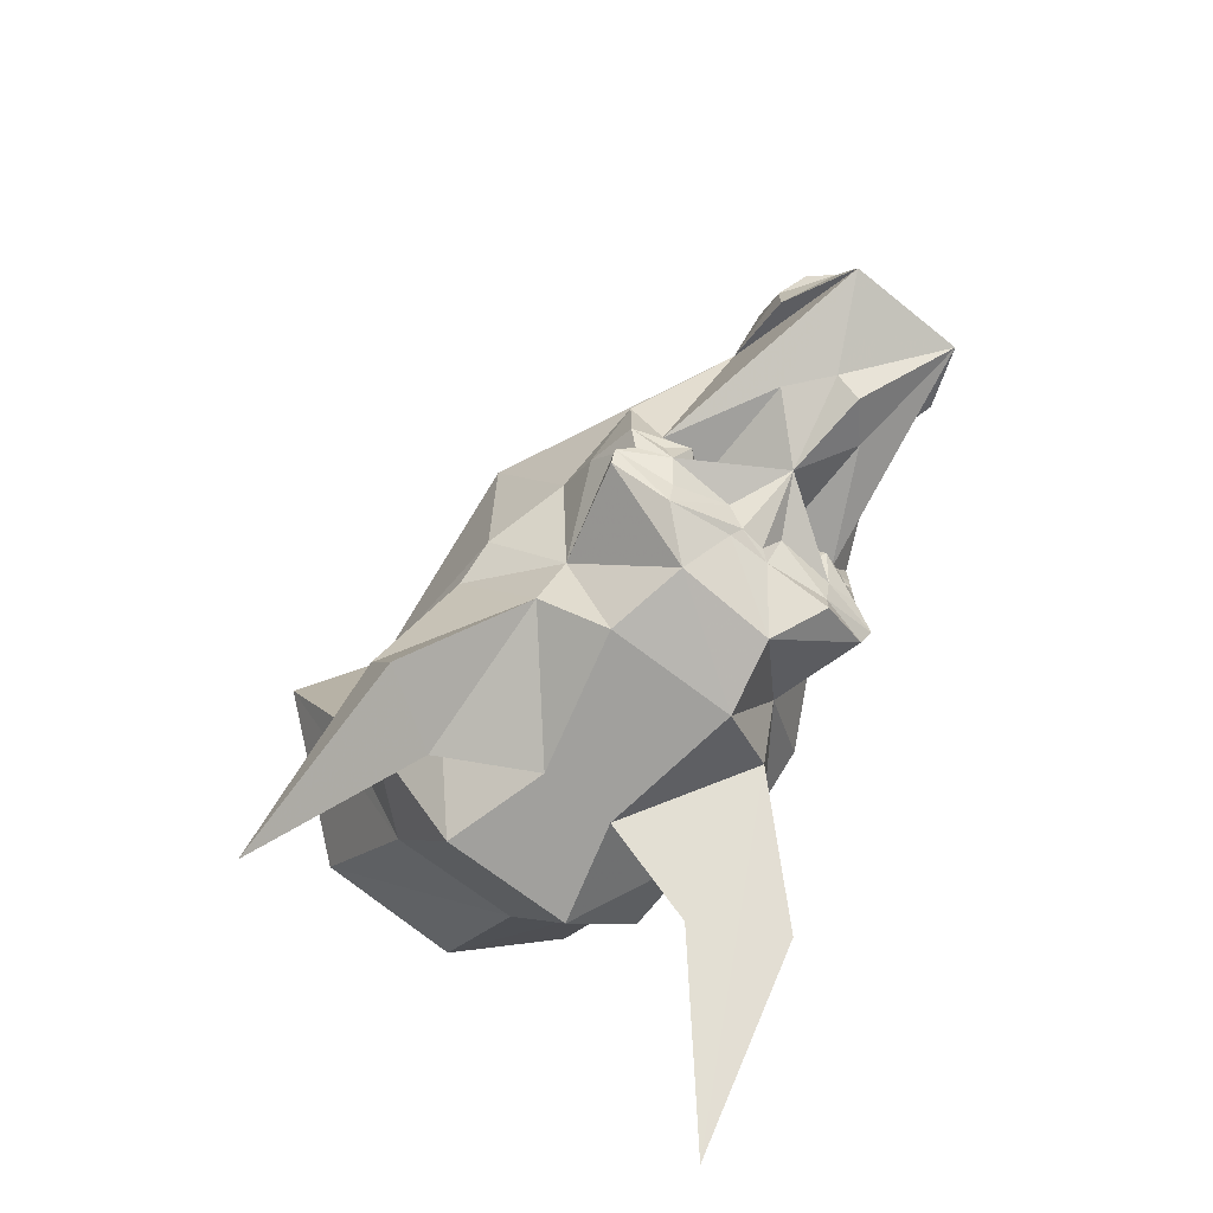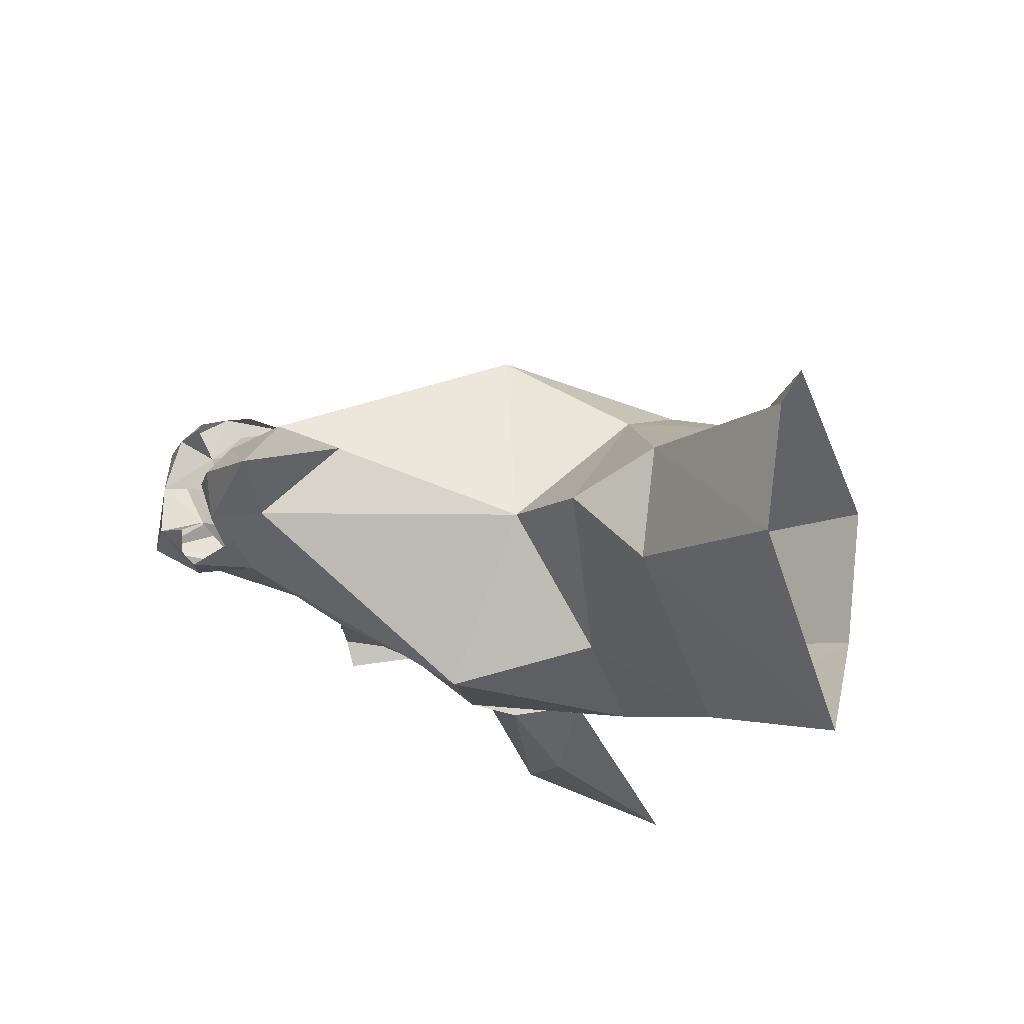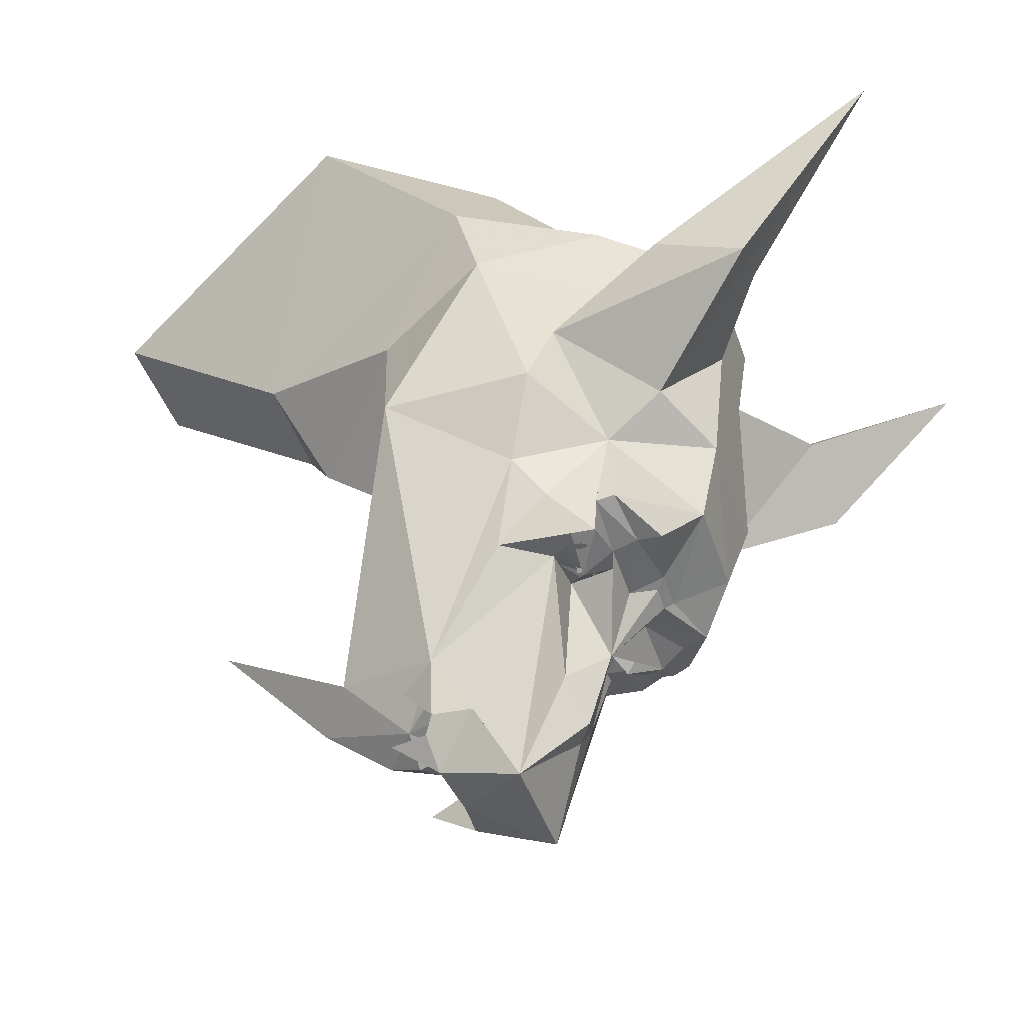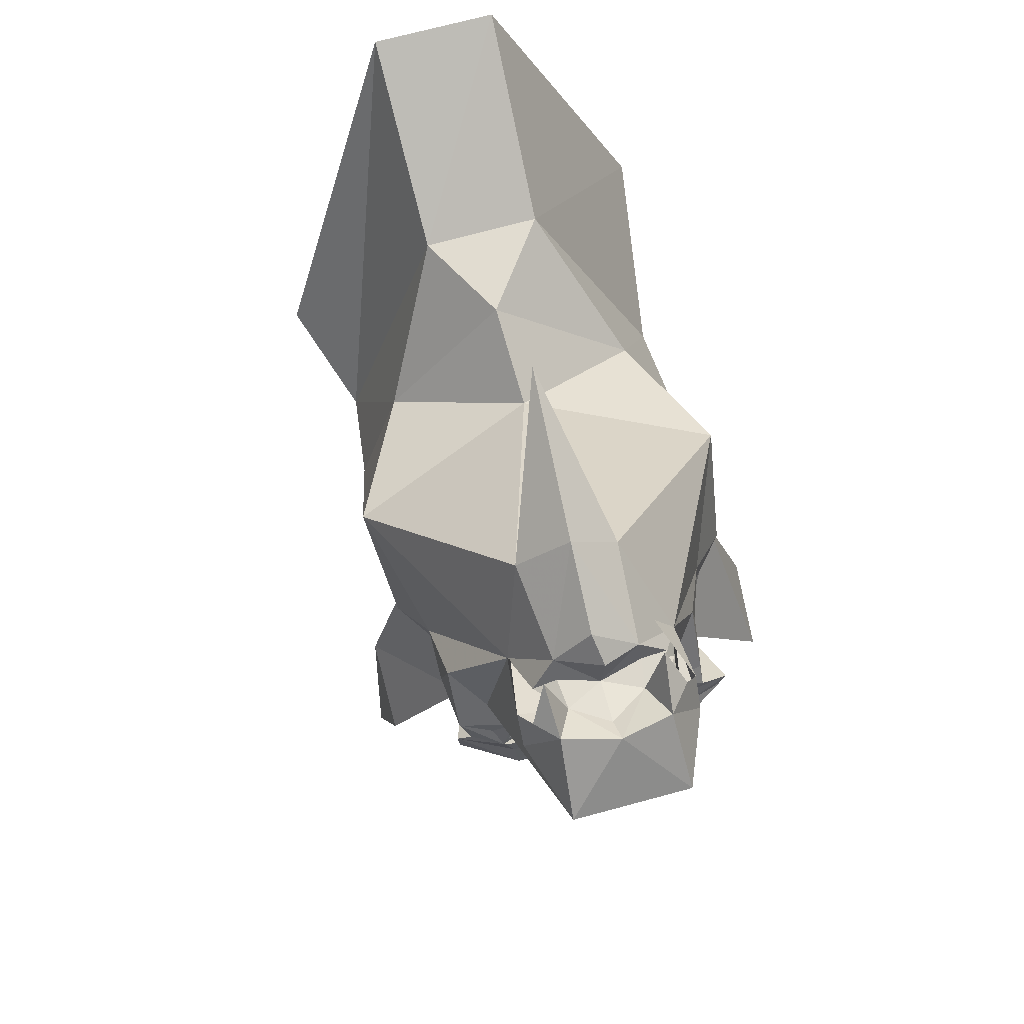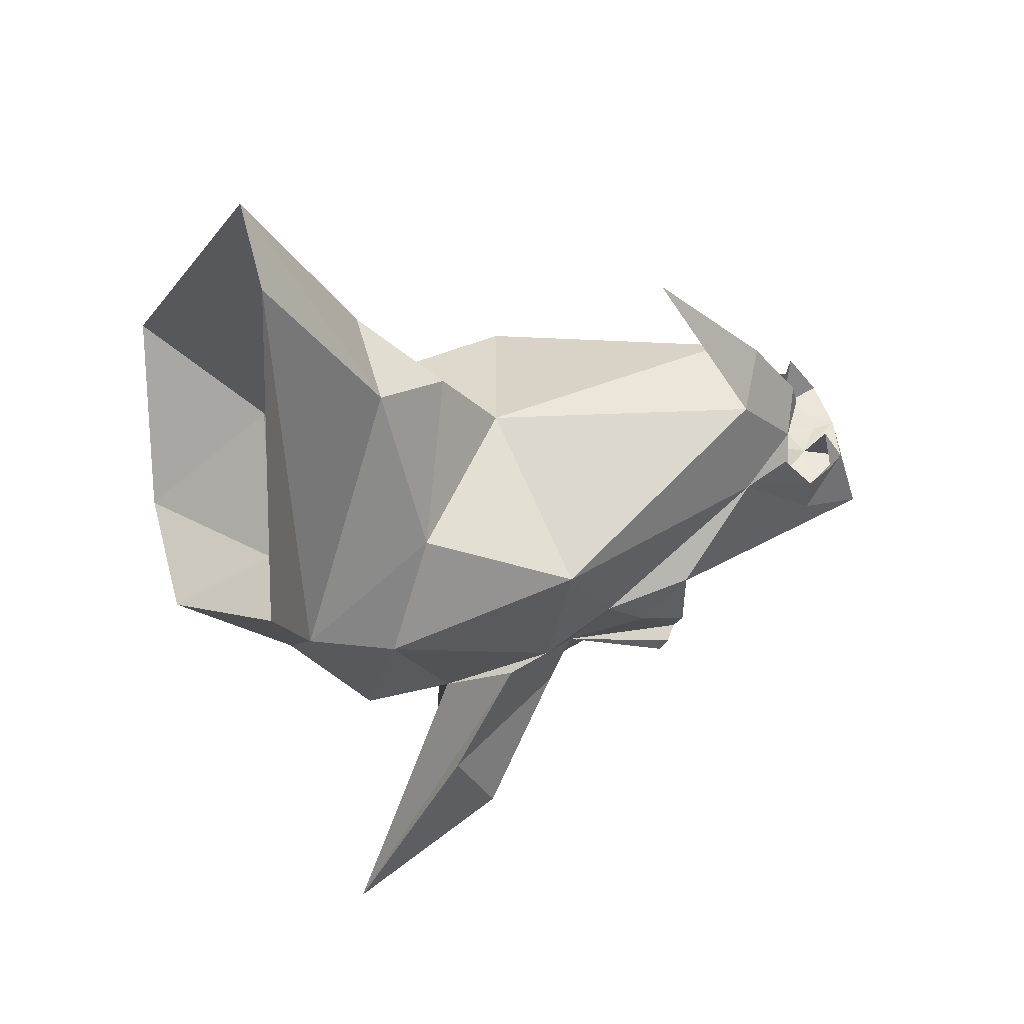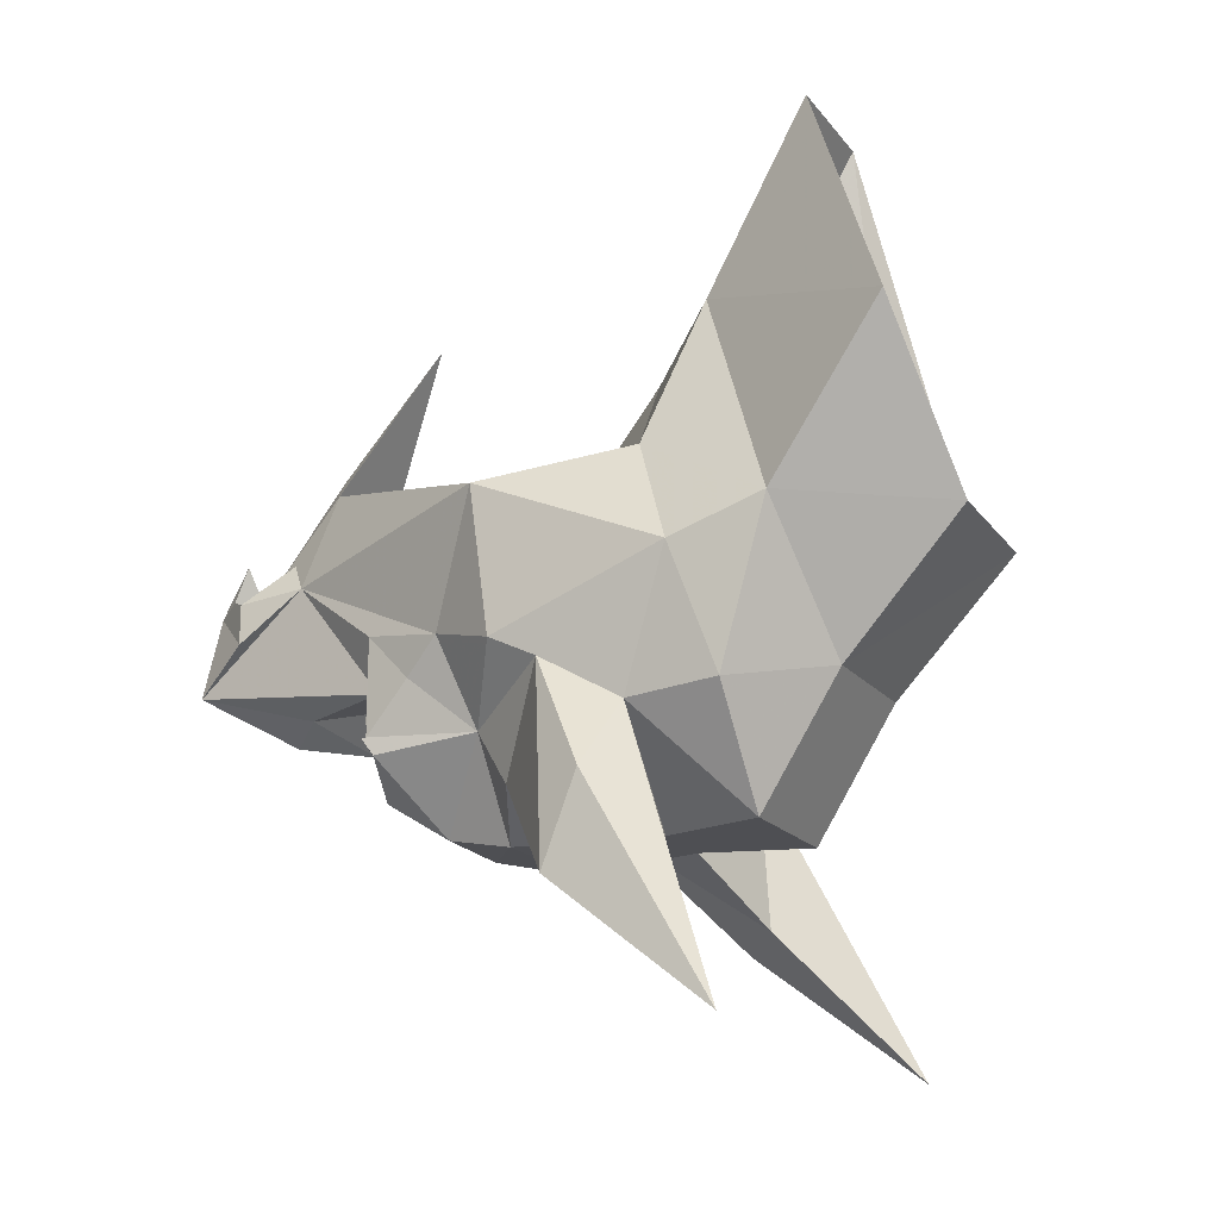
<metadata>
{"format":"obj","ext":"obj","renderer":"f3d","projection":"perspective","resolution":1024,"background":"white","views":[{"elev":-71.6,"azim":153.3,"up":"+Y"},{"elev":75.3,"azim":-71.1,"up":"+Y"},{"elev":-30.7,"azim":-71.8,"up":"+Z"},{"elev":-52.5,"azim":-171.0,"up":"+Z"},{"elev":50.9,"azim":87.1,"up":"+Y"},{"elev":-18.2,"azim":-52.9,"up":"+Y"}]}
</metadata>
<code>
v -0.2969 -0.1484 0.3203
v -0.3047 -0.2344 0.2812
v -0.3984 -0.1328 0.2109
v -0.3438 -0.03906 0.2578
v -0.2578 -0.3594 0.4375
v -0.3672 -0.2266 0.3438
v -0.4688 -0.1719 0.3359
v -0.4609 -0.1719 0.1953
v -0.4141 -0.07812 0.1875
v -0.3516 -0.01562 0.2188
v -0.3594 -0.07812 0.3281
v -0.4219 -0.1719 0.4297
v -0.5391 -0.1719 0.3516
v -0.5859 -0.1719 0.2188
v -0.4922 -0.1562 0.125
v -0.4062 -0.09375 0.08594
v -0.4062 -0.07812 0.07812
v -0.4219 -0.07031 0.07031
v -0.3984 -0.02344 0.1094
v -0.3906 0.007812 0.1484
v -0.3438 0.125 0.1953
v -0.3203 0.04688 0.3828
v -0.3359 -0.07031 0.4141
v -0.3984 -0.04688 0.5
v -0.5469 -0.1719 0.4531
v -0.6406 -0.07812 0.3828
v -0.625 -0.2266 0.3828
v -0.6406 -0.1328 0.2578
v -0.6328 -0.07812 0.2188
v -0.5859 -0.1562 0.1484
v -0.5234 -0.1094 0.09375
v -0.4609 -0.125 0.08594
v -0.4609 -0.1016 0.07812
v -0.4531 -0.07812 0.0625
v -0.4141 -0.04688 0.0625
v -0.4141 0.02344 0.0625
v -0.4844 0.09375 -0.007812
v -0.5078 0.1953 0
v -0.5156 0.1875 0.2656
v -0.375 0.1562 0.3438
v -0.3125 0.07812 0.4688
v -0.2656 0.1797 0.5
v -0.3672 0.07812 0.6094
v -0.5234 -0.04688 0.5234
v -0.625 -0.07031 0.4688
v -0.6562 0.04688 0.4375
v -0.6875 -0.01562 0.2734
v -0.6797 -0.03906 0.3203
v -0.7031 -0.1484 0.3828
v -0.7031 -0.3594 0.5156
v -0.7109 -0.2344 0.3516
v -0.6641 0.007812 0.1953
v -0.6562 -0.02344 0.1562
v -0.6562 -0.07031 0.1094
v -0.6797 -0.07812 0.125
v -0.6719 -0.09375 0.1328
v -0.625 -0.125 0.1094
v -0.5625 -0.1094 0.1016
v -0.5312 -0.1016 0.08594
v -0.5156 -0.07812 0.07812
v -0.5547 -0.05469 0.03125
v -0.4844 -0.07031 0.07812
v -0.4453 -0.02344 0.0625
v -0.5312 0.007812 -0.1406
v -0.4922 0.04688 -0.07812
v -0.4922 0.08594 -0.07812
v -0.4922 0.125 -0.04688
v -0.5078 0.09375 -0.1016
v -0.5312 0.08594 -0.1172
v -0.5234 0.1328 -0.09375
v -0.5391 0.08594 -0.07812
v -0.5859 0.07812 -0.1172
v -0.5781 0.07812 -0.09375
v -0.5703 0.09375 -0.05469
v -0.5312 0.1016 -0.05469
v -0.5078 0.09375 -0.05469
v -0.6406 0.007812 -0.1172
v -0.6328 0.08594 -0.1016
v -0.6094 0.08594 -0.0625
v -0.6094 0.1016 -0.03906
v -0.6094 0.125 -0.04688
v -0.5781 0.125 -0.07031
v -0.5312 0.125 -0.05469
v -0.5625 0.2266 -0.01562
v -0.5469 0.3438 0.09375
v -0.6016 0.1953 0.01562
v -0.6953 0.125 0.2578
v -0.6172 0.1562 0.3828
v -0.5 0.2656 0.3203
v -0.4375 0.3125 0.3828
v -0.4141 0.4922 0.4844
v -0.6328 0.09375 -0.02344
v -0.6406 0.09375 0.007812
v -0.5703 0.1562 -0.0625
v -0.5469 0.3125 0.4062
v -0.5312 0.4922 0.5078
v -0.6328 0.07812 0.5234
v -0.6562 0.02344 0.1094
v -0.6562 -0.04688 0.1094
v -0.6328 -0.02344 0.1016
v -0.625 -0.07812 0.1016
v -0.625 -0.1016 0.1094
v -0.5703 -0.07812 0.08594
v -0.5547 -0.1016 0.09375
v -0.6328 0.2266 0.6406
v -0.6562 0.04688 -0.05469
v -0.6562 0.08594 -0.05469
v -0.6484 0.09375 -0.07031
v -0.6328 0.1328 -0.07031
v -0.625 0.125 -0.01562
v -0.5938 -0.07031 0.1016
v -0.5781 -0.02344 0.1016
v -0.6016 -0.02344 -0.007812
v -0.5781 -0.03906 -0.04688
v -0.5547 -0.02344 -0.05469
v -0.5156 -0.02344 -0.02344
v -0.4922 -0.02344 0.08594
v -0.4688 -0.04688 0.05469
v -0.6172 -0.04688 0.08594
v -0.4375 -0.05469 0.0625
v -0.4453 -0.07031 0.0625
v -0.4609 -0.07031 0.0625
v -0.4375 -0.03906 0.0625
v -0.4453 -0.03906 0.0625
v -0.4609 -0.03906 0.0625
v -0.4688 -0.03906 0.07031
v -0.4688 -0.05469 0.07031
v -0.4609 -0.02344 0.0625
v -0.4766 -0.03906 0.07031
v -0.4766 -0.05469 0.07031
v -0.6172 -0.02344 0.1016
v -0.6016 -0.03906 0.09375
v -0.6016 -0.05469 0.09375
v -0.6484 -0.03906 0.1016
v -0.6484 -0.05469 0.1016
v -0.6328 -0.07031 0.1016
v -0.6172 -0.07031 0.1016
v -0.6172 -0.03906 0.1016
v -0.6094 -0.03906 0.09375
v -0.6094 -0.05469 0.09375
v -0.6328 -0.03906 0.1016
v -0.6406 -0.03906 0.1016
v -0.6406 -0.05469 0.1016
v -0.5078 0.07812 0.6406
f 1 2 3
f 1 3 4
f 1 4 5
f 1 5 2
f 2 5 6
f 2 6 3
f 3 6 7
f 4 11 5
f 5 11 6
f 6 11 7
f 13 26 27
f 13 27 28
f 26 48 49
f 26 49 50
f 26 50 27
f 27 50 28
f 28 50 51
f 28 51 48
f 37 66 67
f 68 69 70
f 70 69 71
f 78 108 109
f 78 109 79
f 107 93 110
f 48 51 49
f 49 51 50
f 3 7 8
f 3 8 9
f 3 9 4
f 4 9 10
f 4 10 11
f 7 11 12
f 7 12 13
f 7 13 8
f 8 13 14
f 8 14 15
f 8 15 9
f 9 15 16
f 9 16 17
f 9 17 18
f 9 18 19
f 9 19 20
f 9 20 10
f 10 20 21
f 10 21 22
f 10 22 11
f 11 22 23
f 11 23 12
f 12 23 24
f 12 24 25
f 12 25 13
f 13 25 26
f 13 28 14
f 14 28 29
f 14 29 30
f 14 30 15
f 15 30 31
f 15 31 32
f 15 32 16
f 17 33 34
f 17 34 18
f 18 35 19
f 19 35 36
f 19 36 20
f 20 36 37
f 20 37 21
f 21 37 38
f 21 38 39
f 21 39 40
f 21 40 22
f 22 40 41
f 22 41 23
f 23 41 24
f 24 41 42
f 24 42 43
f 24 43 44
f 24 44 25
f 25 44 45
f 25 45 26
f 26 45 46
f 26 46 47
f 26 47 48
f 28 48 29
f 29 48 47
f 29 47 52
f 29 52 53
f 29 53 54
f 29 54 55
f 29 55 56
f 29 56 30
f 30 56 57
f 30 57 58
f 30 58 31
f 31 58 59
f 33 60 34
f 34 60 61
f 34 61 62
f 35 63 36
f 36 63 37
f 37 63 64
f 37 64 65
f 37 65 66
f 71 76 37
f 71 37 66
f 71 66 69
f 69 66 65
f 69 65 64
f 69 64 72
f 72 64 77
f 72 77 78
f 74 80 81
f 74 81 82
f 74 82 83
f 74 83 75
f 75 83 76
f 76 83 37
f 37 83 38
f 38 83 84
f 38 86 39
f 39 86 87
f 39 87 88
f 39 88 89
f 39 89 40
f 40 89 90
f 40 90 41
f 41 90 91
f 41 91 42
f 80 92 81
f 81 92 93
f 81 93 86
f 81 86 84
f 81 84 94
f 81 94 82
f 82 94 83
f 83 94 84
f 93 92 79
f 89 95 90
f 90 95 96
f 90 96 91
f 45 44 97
f 45 97 46
f 46 97 88
f 46 88 87
f 46 87 47
f 47 87 52
f 52 87 93
f 52 93 98
f 52 98 53
f 53 98 99
f 53 99 54
f 54 101 55
f 55 101 102
f 58 104 59
f 59 104 61
f 59 61 60
f 88 95 89
f 95 88 97
f 95 97 105
f 95 105 96
f 93 87 86
f 78 106 107
f 78 77 106
f 106 77 93
f 106 93 107
f 61 104 103
f 61 103 101
f 61 101 111
f 61 111 112
f 61 112 113
f 61 113 114
f 61 114 115
f 61 115 116
f 61 116 117
f 61 117 62
f 63 117 116
f 63 116 64
f 64 116 115
f 64 115 77
f 77 115 114
f 77 114 113
f 77 113 100
f 77 100 93
f 93 100 98
f 98 100 99
f 101 103 102
f 118 18 34
f 118 34 62
f 118 62 117
f 118 35 18
f 101 54 119
f 101 119 111
f 111 119 112
f 54 99 119
f 112 100 113
f 43 144 44
f 44 144 97
f 97 144 105
f 16 32 17
f 17 32 33
f 31 59 32
f 32 59 60
f 32 60 33
f 38 84 85
f 38 85 86
f 55 102 56
f 56 102 57
f 57 102 58
f 58 102 103
f 58 103 104
f 85 84 86
f 18 34 35
f 34 62 63
f 34 63 35
f 54 99 100
f 54 100 101
f 62 117 63
f 101 100 112
f 101 112 111
f 68 66 69
f 71 69 72
f 71 72 73
f 71 73 74
f 71 74 75
f 71 75 76
f 72 78 79
f 72 79 73
f 73 79 74
f 74 79 80
f 80 79 92
f 78 107 108
f 120 121 122
f 120 122 123
f 123 122 124
f 124 122 125
f 125 122 126
f 126 122 127
f 138 139 140
f 138 140 141
f 141 140 142
f 142 140 143
f 143 140 136
f 136 140 137
f 63 123 122
f 63 122 128
f 128 122 129
f 129 122 130
f 131 132 133
f 131 133 100
f 100 133 134
f 134 133 135
f 135 133 136
f 136 133 137

</code>
